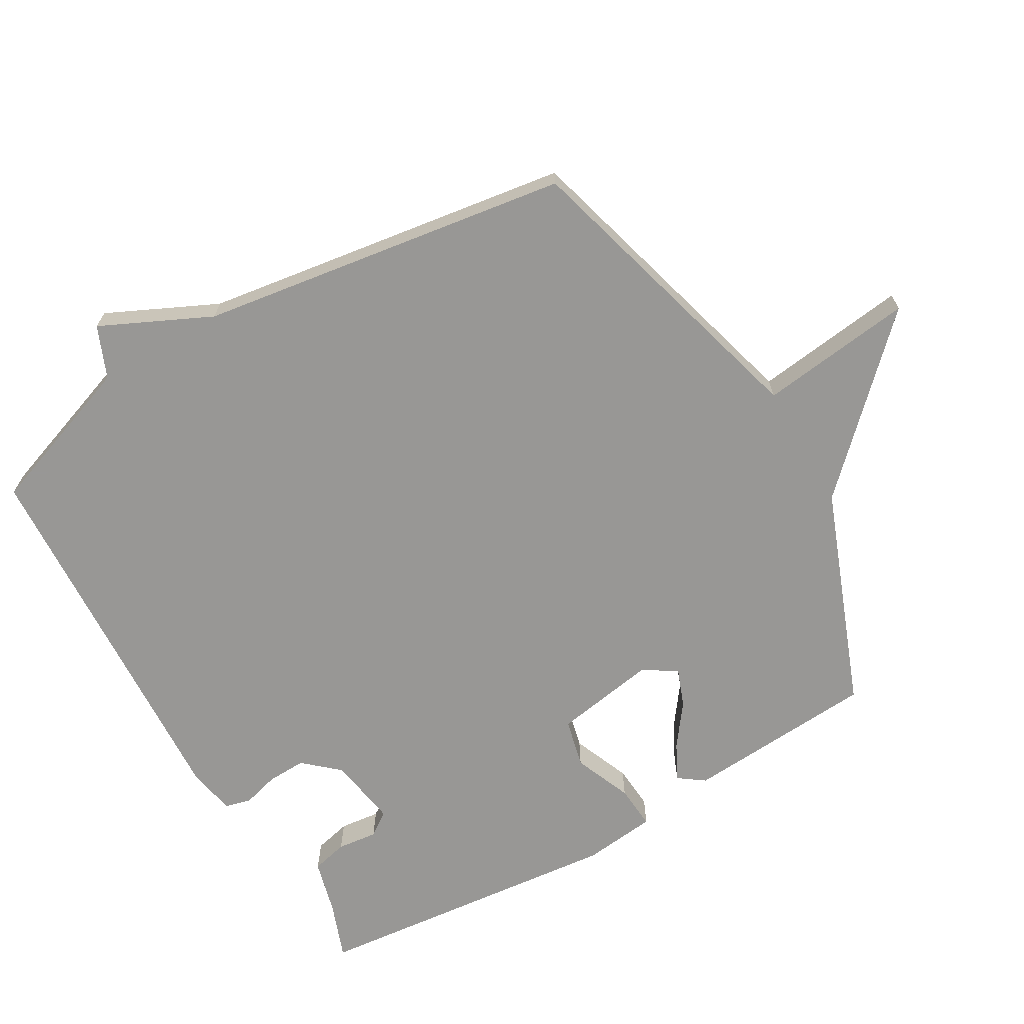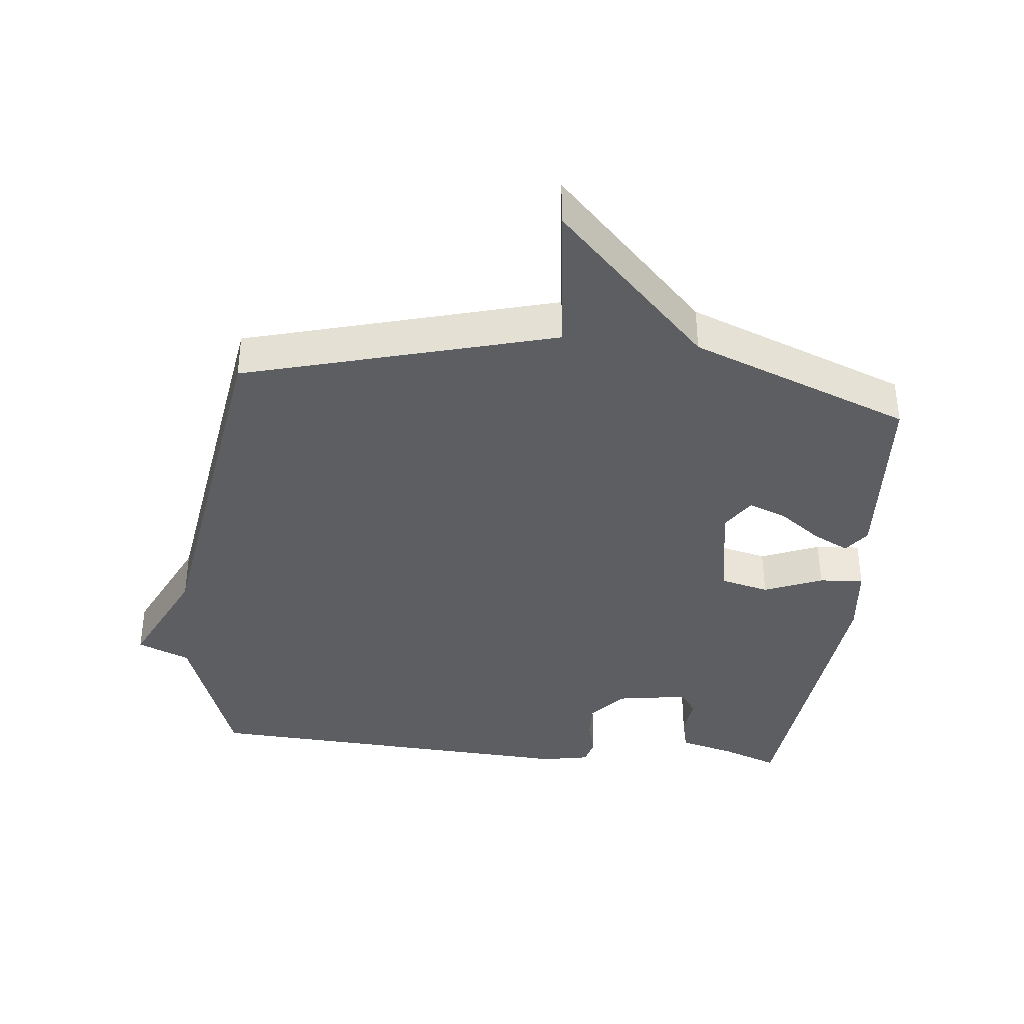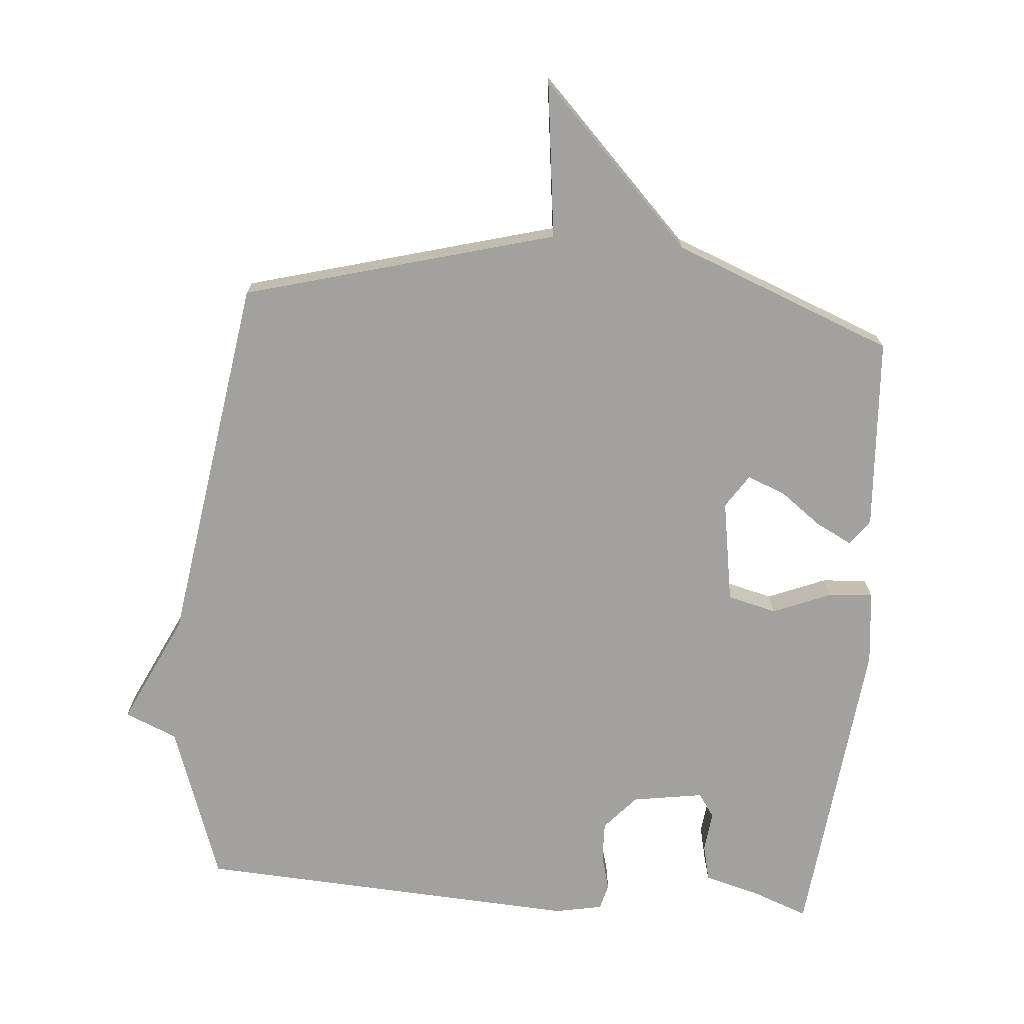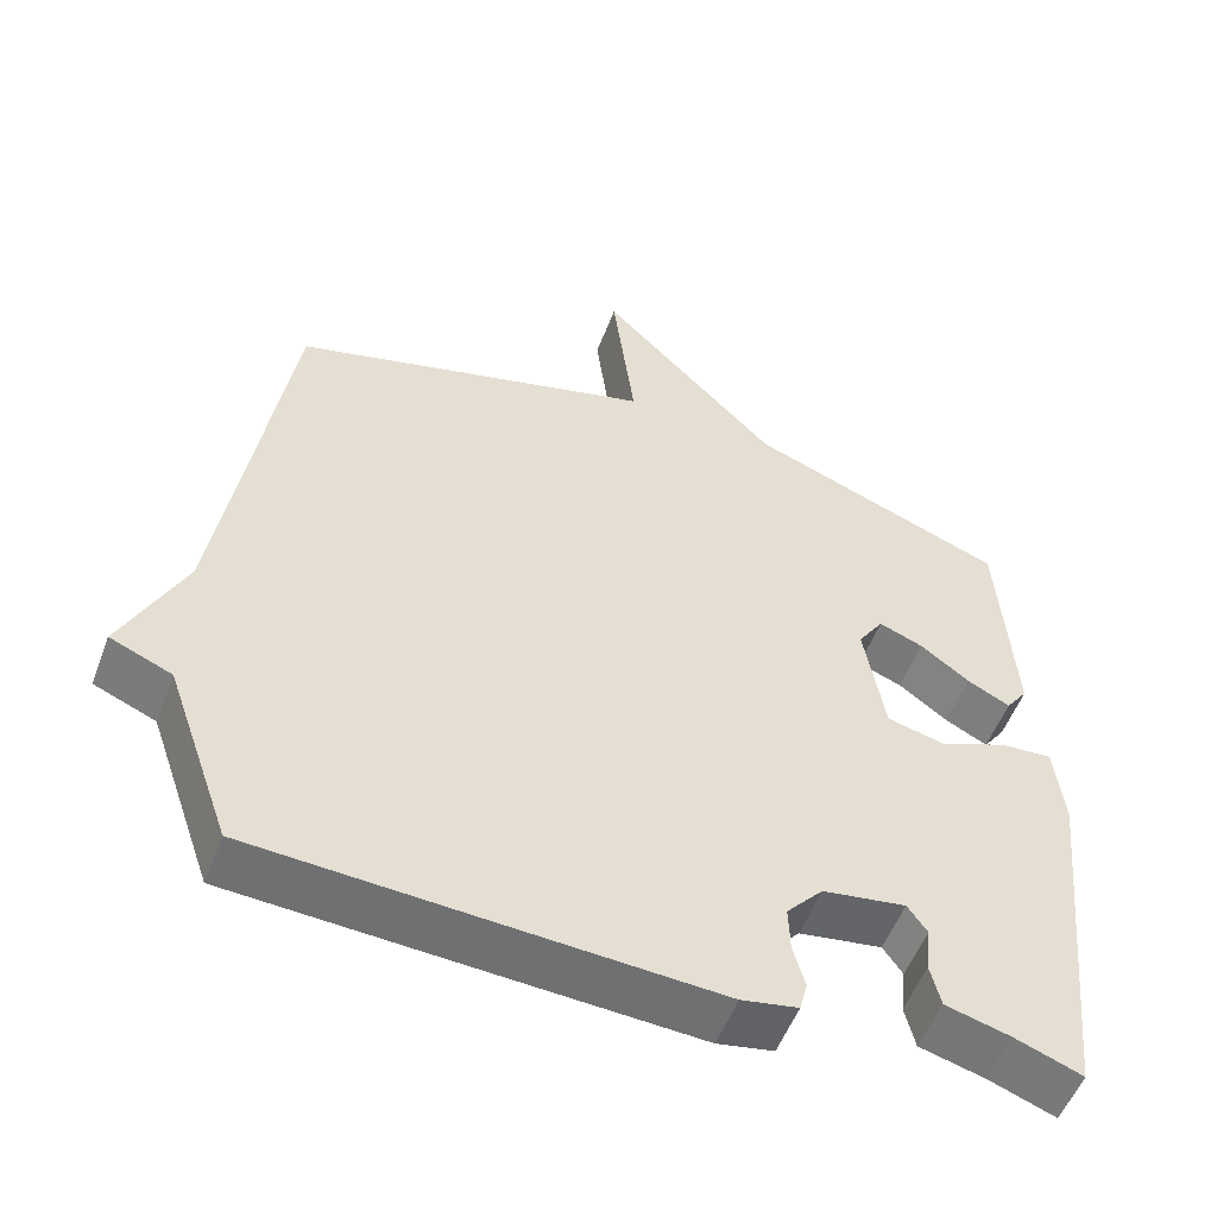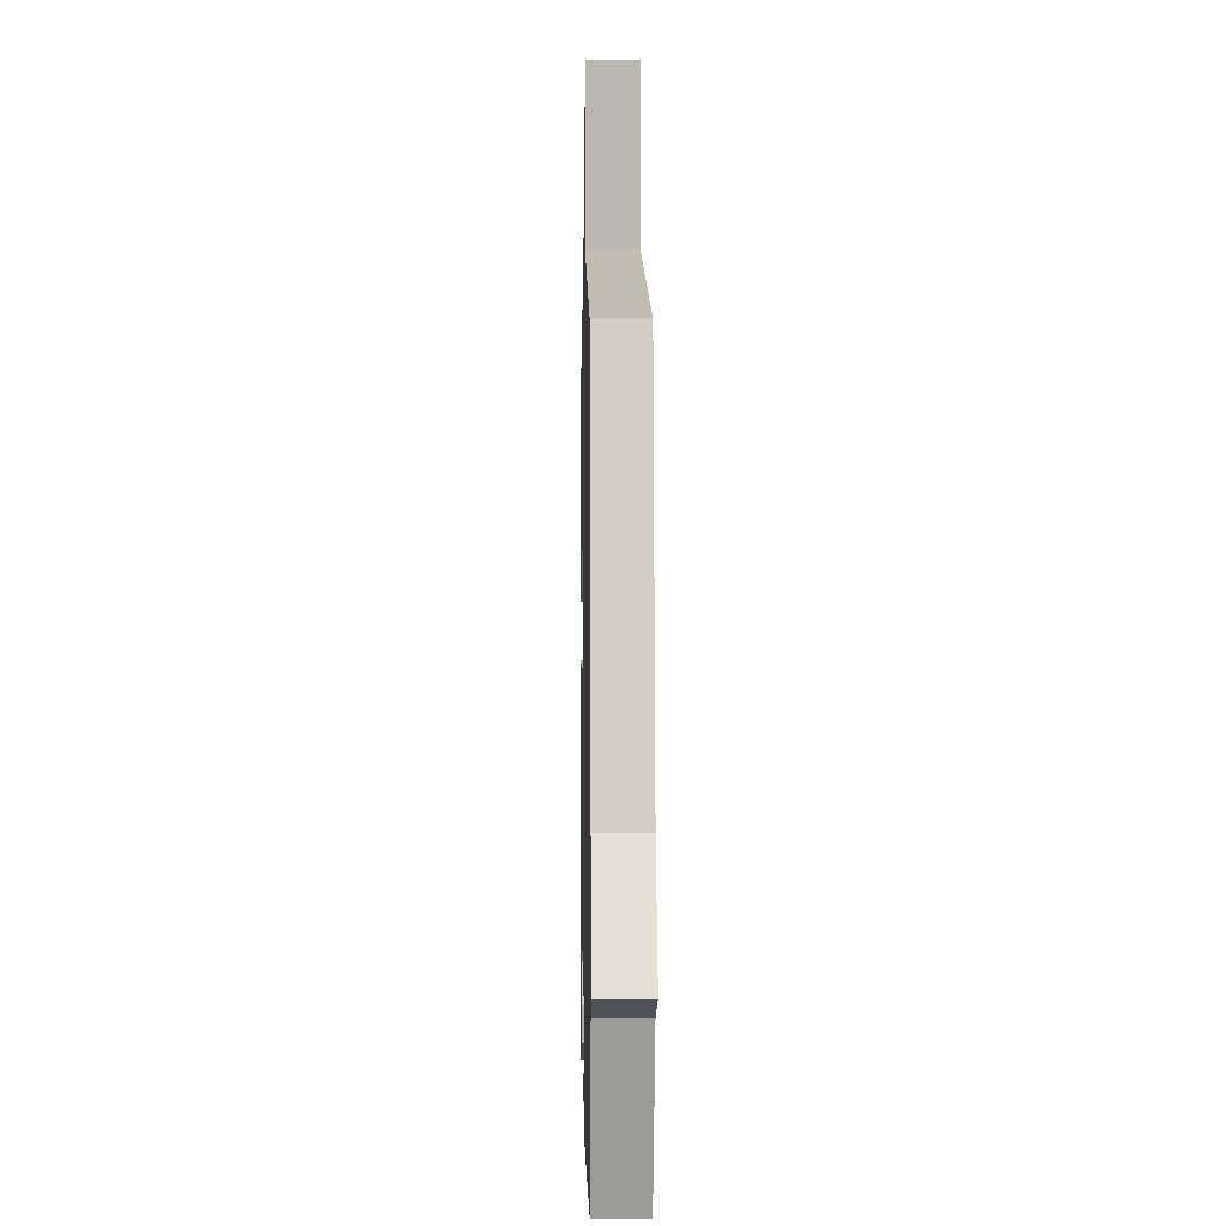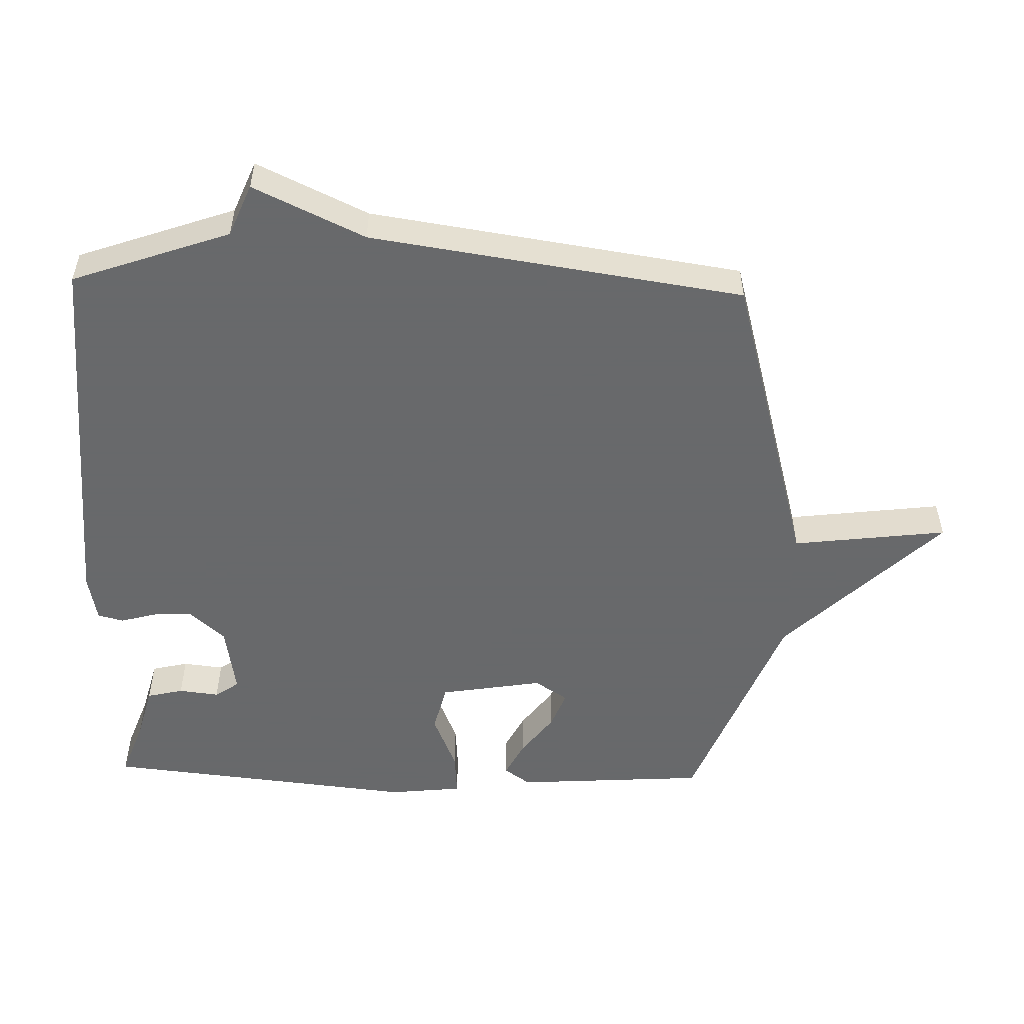
<metadata>
{"format":"obj","ext":"obj","renderer":"f3d","projection":"perspective","resolution":1024,"background":"white","views":[{"elev":-68.2,"azim":-59.8,"up":"+Y"},{"elev":-37.9,"azim":-6.0,"up":"+Y"},{"elev":-72.0,"azim":-4.9,"up":"+Y"},{"elev":-54.1,"azim":-20.7,"up":"+Z"},{"elev":1.1,"azim":-91.2,"up":"+Z"},{"elev":-52.6,"azim":-91.6,"up":"+Y"}]}
</metadata>
<code>
v -0.5 0.07 0.5
v -0.032 0.07 0.629
v -0.061 0.07 0.863
v 0.168 0.07 0.629
v 0.5 0.07 0.5
v 0.519 0.07 0.21
v 0.491 0.07 0.171
v 0.436 0.07 0.199
v 0.373 0.07 0.246
v 0.316 0.07 0.268
v 0.283 0.07 0.218
v 0.309 0.07 0.062
v 0.383 0.07 0.044
v 0.471 0.07 0.08
v 0.538 0.07 0.085
v 0.55 0.07 -0.026
v 0.5 0.07 -0.5
v 0.414 0.07 -0.468
v 0.331 0.07 -0.446
v 0.318 0.07 -0.391
v 0.325 0.07 -0.33
v 0.3 0.07 -0.294
v 0.193 0.07 -0.311
v 0.146 0.07 -0.364
v 0.148 0.07 -0.423
v 0.163 0.07 -0.478
v 0.153 0.07 -0.517
v 0.081 0.07 -0.531
v -0.5 0.07 -0.5
v -0.584 0.07 -0.262
v -0.663 0.07 -0.229
v -0.584 0.07 -0.062
v -0.5 0 0.5
v -0.032 0 0.629
v -0.061 0 0.863
v 0.168 0 0.629
v 0.5 0 0.5
v 0.519 0 0.21
v 0.491 0 0.171
v 0.436 0 0.199
v 0.373 0 0.246
v 0.316 0 0.268
v 0.283 0 0.218
v 0.309 0 0.062
v 0.383 0 0.044
v 0.471 0 0.08
v 0.538 0 0.085
v 0.55 0 -0.026
v 0.5 0 -0.5
v 0.414 0 -0.468
v 0.331 0 -0.446
v 0.318 0 -0.391
v 0.325 0 -0.33
v 0.3 0 -0.294
v 0.193 0 -0.311
v 0.146 0 -0.364
v 0.148 0 -0.423
v 0.163 0 -0.478
v 0.153 0 -0.517
v 0.081 0 -0.531
v -0.5 0 -0.5
v -0.584 0 -0.262
v -0.663 0 -0.229
v -0.584 0 -0.062
f 30 31 32
f 30 32 1
f 29 30 1
f 28 29 1
f 27 28 1
f 26 27 1
f 25 26 1
f 24 25 1 2
f 2 3 4
f 24 2 4
f 23 24 4
f 22 23 4
f 21 22 4
f 18 19 20 21
f 17 18 21
f 16 17 21
f 15 16 21
f 14 15 21
f 13 14 21
f 12 13 21
f 11 12 21 4
f 10 11 4
f 4 5 6
f 10 4 6
f 9 10 6
f 6 7 8 9
f 64 63 62
f 33 64 62
f 33 62 61
f 33 61 60
f 33 60 59
f 33 59 58
f 33 58 57
f 34 33 57 56
f 36 35 34
f 36 34 56
f 36 56 55
f 36 55 54
f 36 54 53
f 53 52 51 50
f 53 50 49
f 53 49 48
f 53 48 47
f 53 47 46
f 53 46 45
f 53 45 44
f 36 53 44 43
f 36 43 42
f 38 37 36
f 38 36 42
f 38 42 41
f 41 40 39 38
f 1 33 34 2
f 2 34 35 3
f 3 35 36 4
f 4 36 37 5
f 5 37 38 6
f 6 38 39 7
f 7 39 40 8
f 8 40 41 9
f 9 41 42 10
f 10 42 43 11
f 11 43 44 12
f 12 44 45 13
f 13 45 46 14
f 14 46 47 15
f 15 47 48 16
f 16 48 49 17
f 17 49 50 18
f 18 50 51 19
f 19 51 52 20
f 20 52 53 21
f 21 53 54 22
f 22 54 55 23
f 23 55 56 24
f 24 56 57 25
f 25 57 58 26
f 26 58 59 27
f 27 59 60 28
f 28 60 61 29
f 29 61 62 30
f 30 62 63 31
f 31 63 64 32
f 32 64 33 1

</code>
